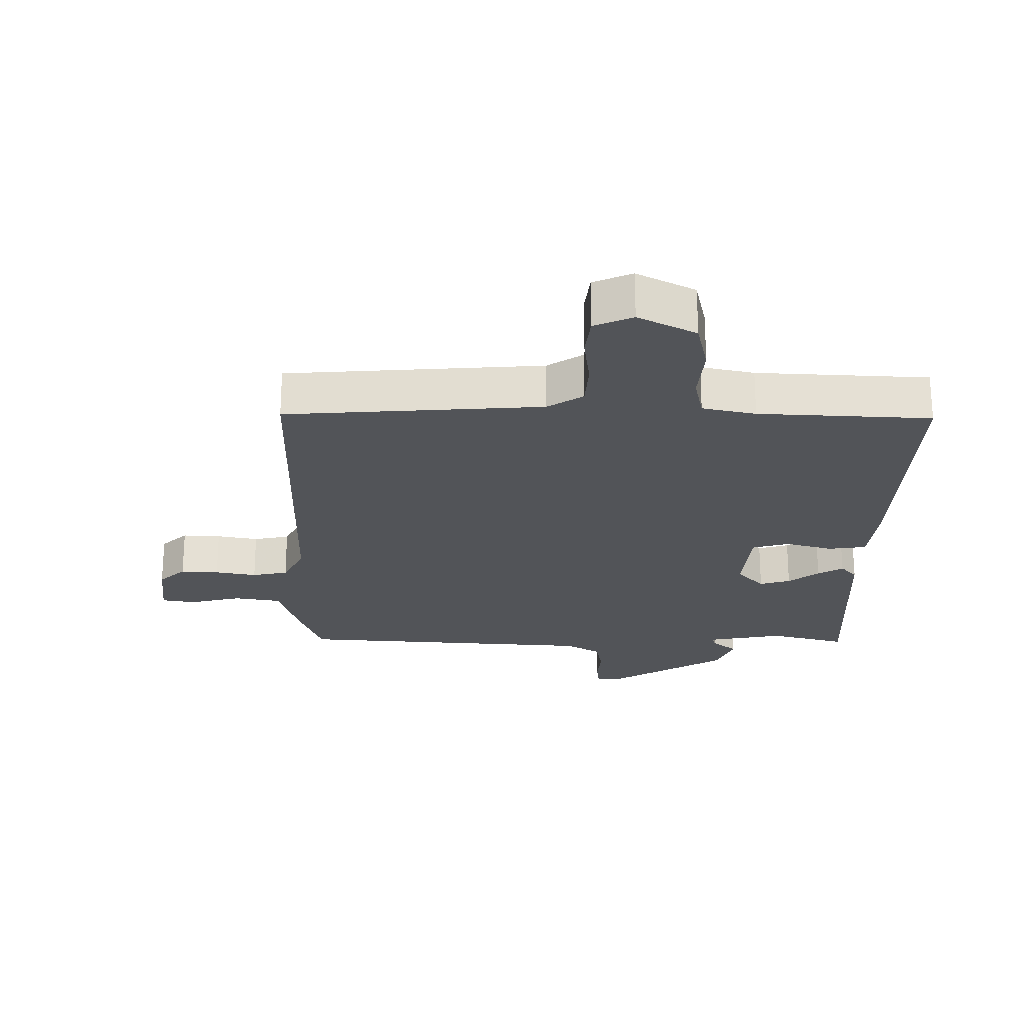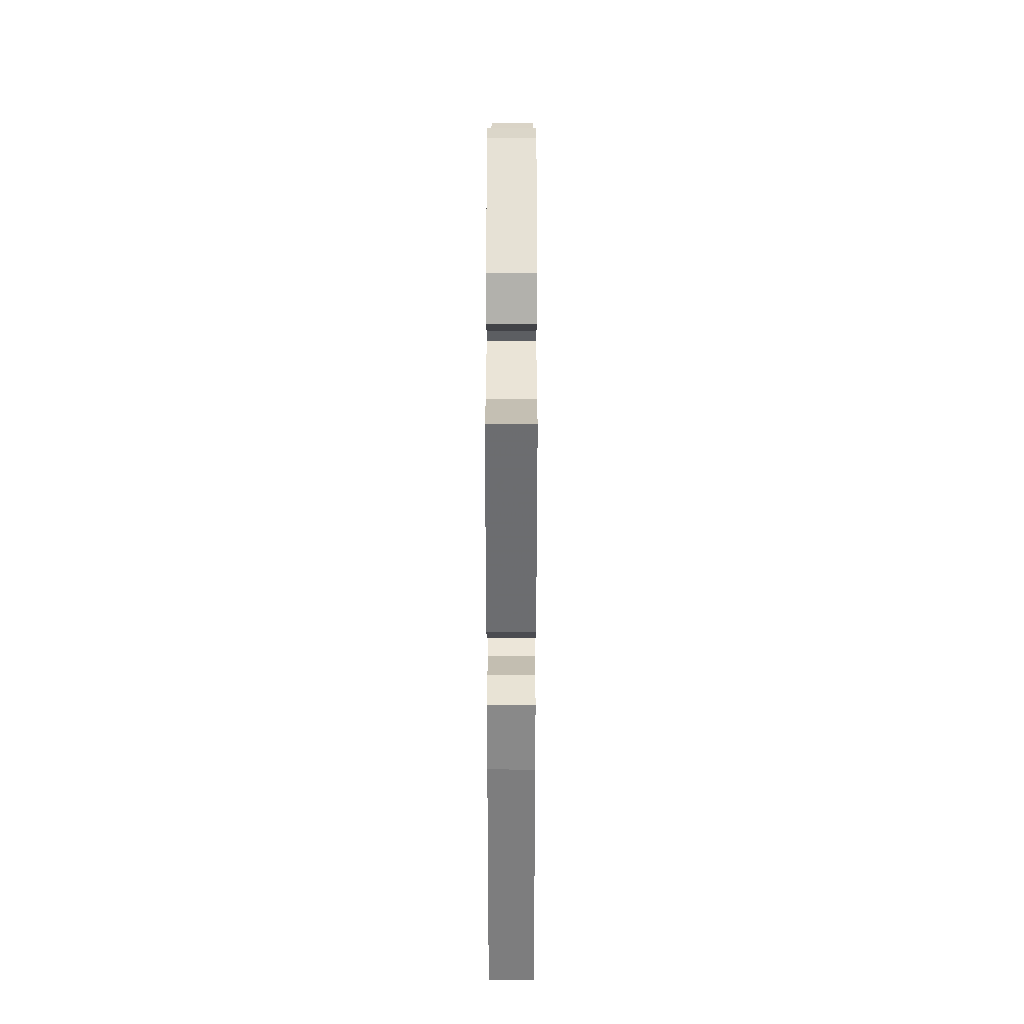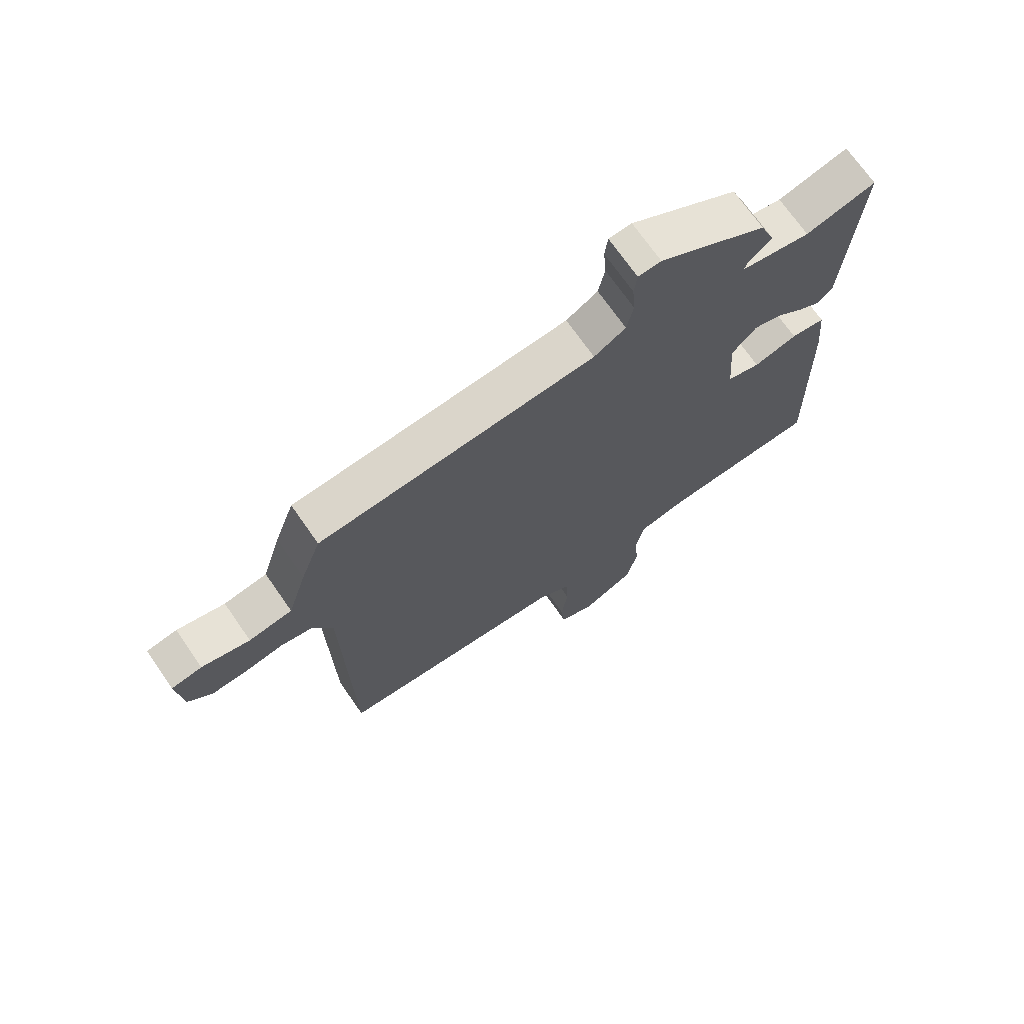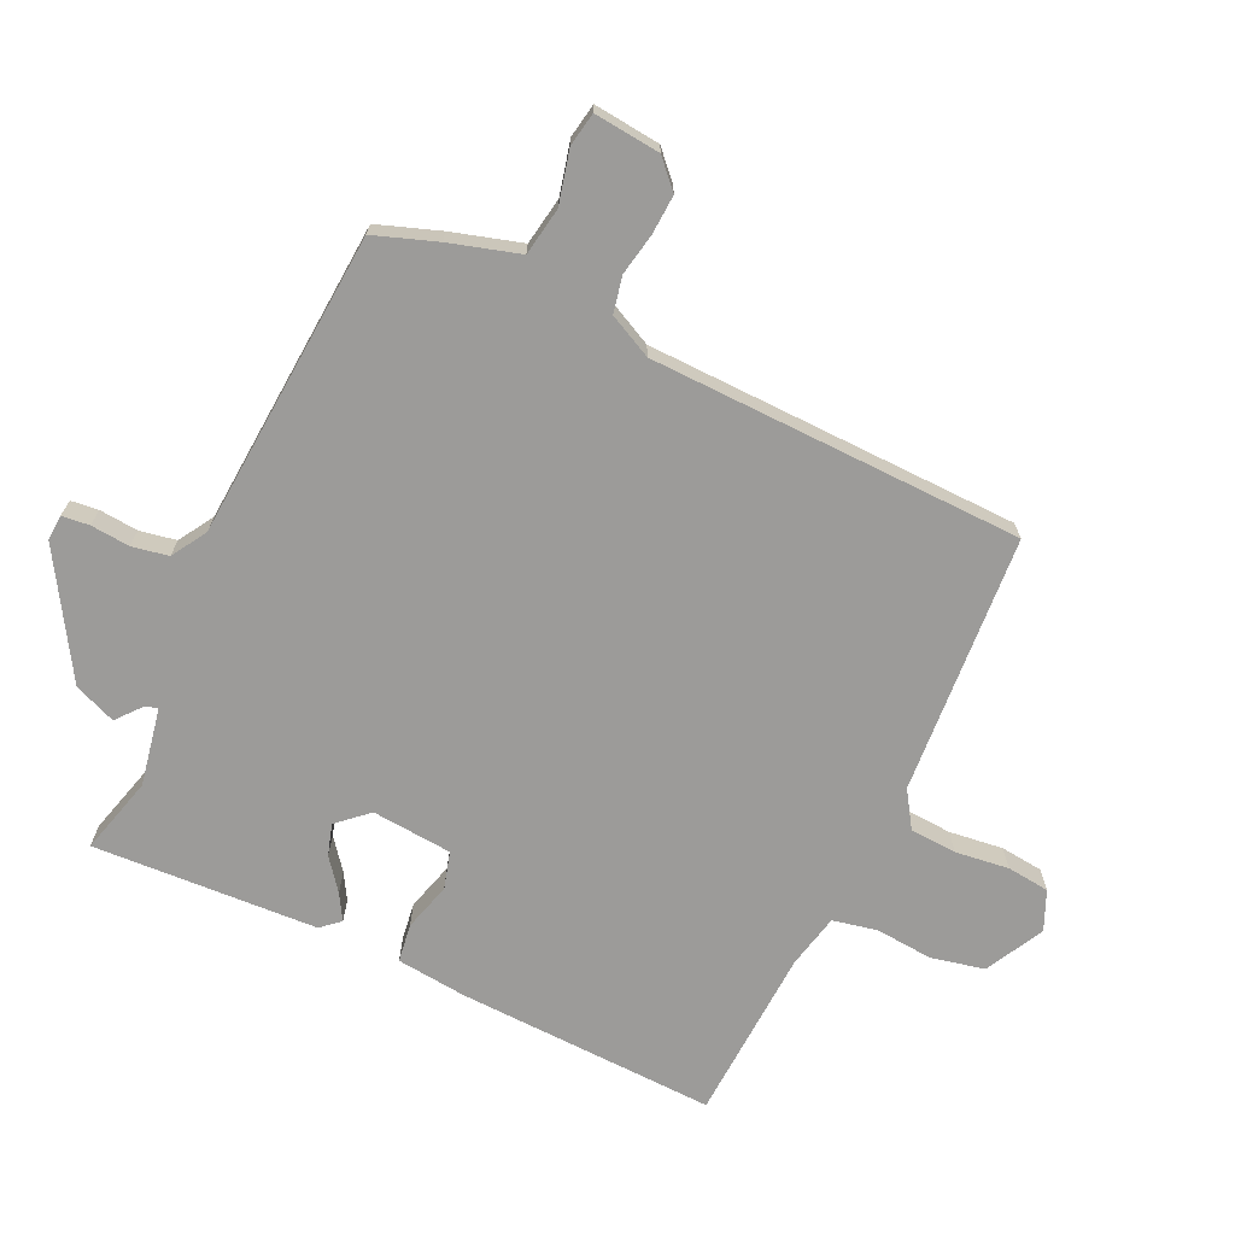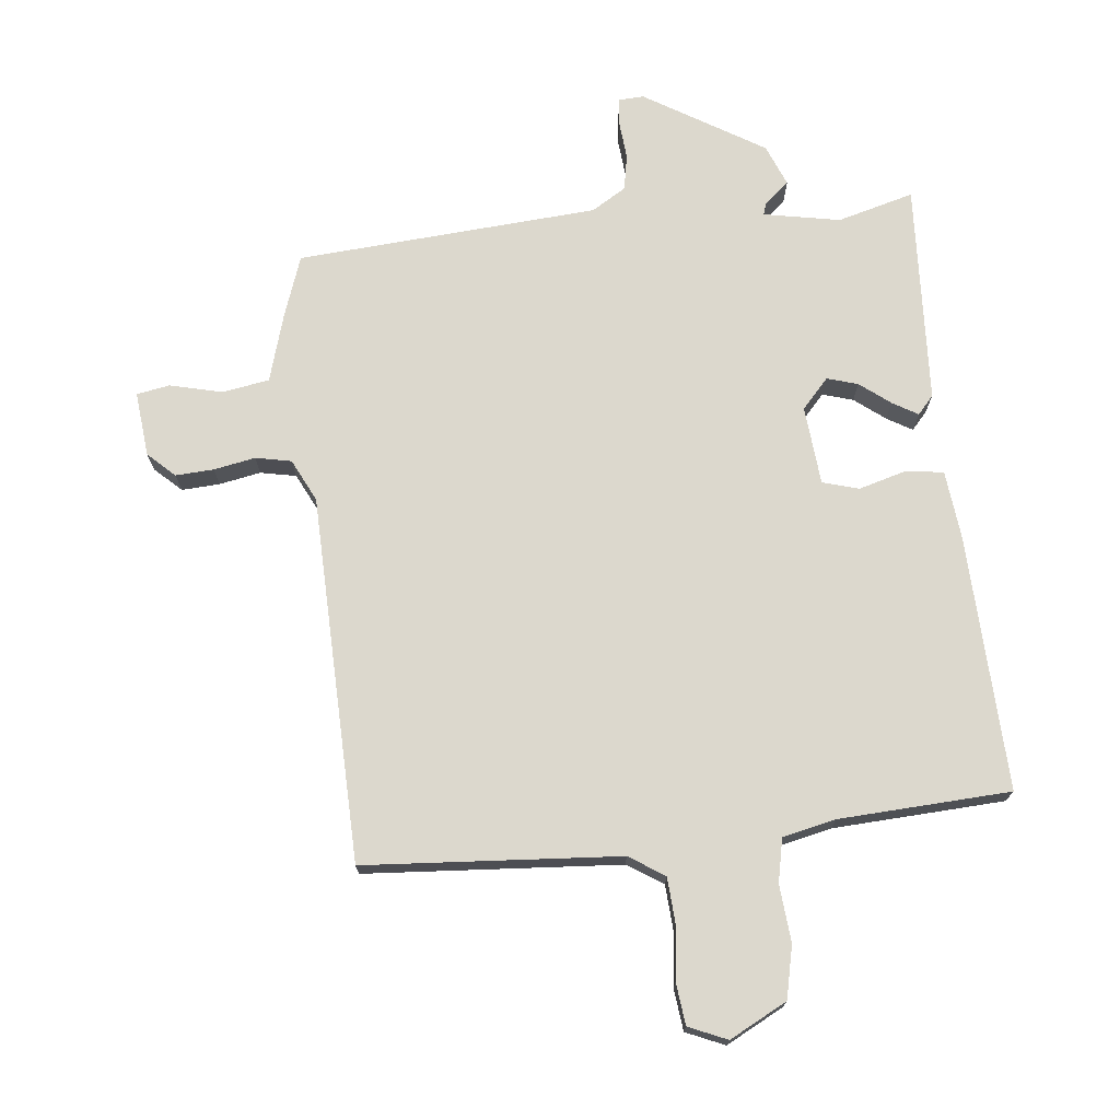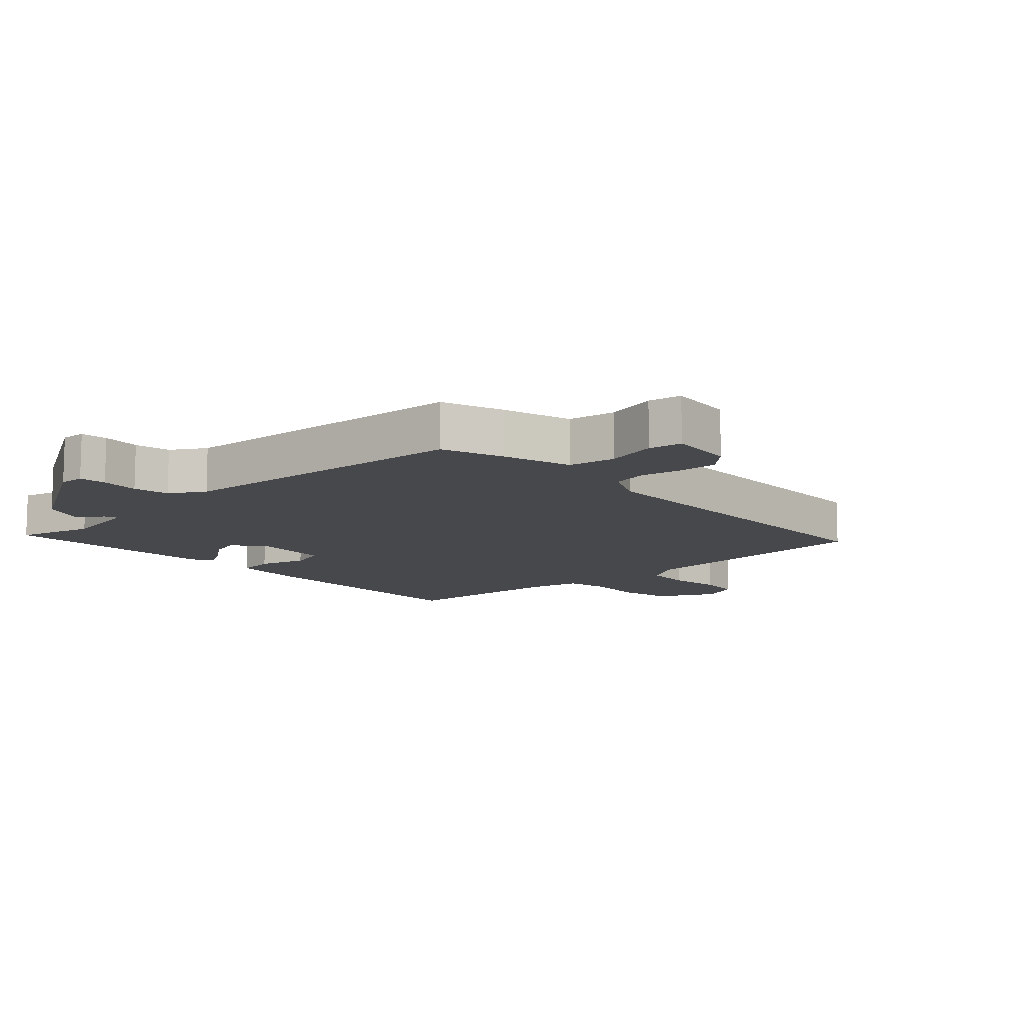
<metadata>
{"format":"obj","ext":"obj","renderer":"f3d","projection":"perspective","resolution":1024,"background":"white","views":[{"elev":-23.3,"azim":179.2,"up":"+Y"},{"elev":32.6,"azim":-89.9,"up":"+Z"},{"elev":71.1,"azim":145.2,"up":"+Z"},{"elev":-69.9,"azim":64.5,"up":"+Y"},{"elev":72.5,"azim":173.5,"up":"+Y"},{"elev":-11.1,"azim":42.5,"up":"+Y"}]}
</metadata>
<code>
v -0.5 0.07 0.5
v -0.378 0.07 0.468
v -0.256 0.07 0.492
v -0.263 0.07 0.512
v -0.302 0.07 0.544
v -0.276 0.07 0.61
v -0.087 0.07 0.727
v -0.047 0.07 0.725
v -0.042 0.07 0.682
v -0.047 0.07 0.621
v -0.036 0.07 0.564
v 0.019 0.07 0.531
v 0.5 0.07 0.5
v 0.535 0.07 0.403
v 0.568 0.07 0.294
v 0.643 0.07 0.282
v 0.726 0.07 0.303
v 0.779 0.07 0.294
v 0.769 0.07 0.19
v 0.727 0.07 0.15
v 0.666 0.07 0.153
v 0.6 0.07 0.165
v 0.543 0.07 0.153
v 0.51 0.07 0.085
v 0.5 0.07 -0.5
v 0.094 0.07 -0.532
v 0.038 0.07 -0.569
v 0.034 0.07 -0.642
v 0.045 0.07 -0.726
v 0.038 0.07 -0.793
v -0.023 0.07 -0.82
v -0.115 0.07 -0.773
v -0.134 0.07 -0.69
v -0.127 0.07 -0.599
v -0.142 0.07 -0.53
v -0.227 0.07 -0.512
v -0.5 0.07 -0.5
v -0.488 0.07 -0.092
v -0.477 0.07 0.018
v -0.417 0.07 0.027
v -0.341 0.07 0.006
v -0.283 0.07 0.023
v -0.273 0.07 0.149
v -0.316 0.07 0.196
v -0.365 0.07 0.181
v -0.413 0.07 0.143
v -0.453 0.07 0.119
v -0.479 0.07 0.148
v -0.5 0 0.5
v -0.378 0 0.468
v -0.256 0 0.492
v -0.263 0 0.512
v -0.302 0 0.544
v -0.276 0 0.61
v -0.087 0 0.727
v -0.047 0 0.725
v -0.042 0 0.682
v -0.047 0 0.621
v -0.036 0 0.564
v 0.019 0 0.531
v 0.5 0 0.5
v 0.535 0 0.403
v 0.568 0 0.294
v 0.643 0 0.282
v 0.726 0 0.303
v 0.779 0 0.294
v 0.769 0 0.19
v 0.727 0 0.15
v 0.666 0 0.153
v 0.6 0 0.165
v 0.543 0 0.153
v 0.51 0 0.085
v 0.5 0 -0.5
v 0.094 0 -0.532
v 0.038 0 -0.569
v 0.034 0 -0.642
v 0.045 0 -0.726
v 0.038 0 -0.793
v -0.023 0 -0.82
v -0.115 0 -0.773
v -0.134 0 -0.69
v -0.127 0 -0.599
v -0.142 0 -0.53
v -0.227 0 -0.512
v -0.5 0 -0.5
v -0.488 0 -0.092
v -0.477 0 0.018
v -0.417 0 0.027
v -0.341 0 0.006
v -0.283 0 0.023
v -0.273 0 0.149
v -0.316 0 0.196
v -0.365 0 0.181
v -0.413 0 0.143
v -0.453 0 0.119
v -0.479 0 0.148
f 48 1 2
f 47 48 2
f 46 47 2
f 45 46 2
f 44 45 2 3
f 43 44 3
f 39 40 41
f 38 39 41
f 37 38 41
f 36 37 41
f 35 36 41 42
f 32 33 34
f 31 32 34
f 30 31 34
f 29 30 34
f 28 29 34
f 27 28 34 35
f 35 42 43
f 27 35 43
f 26 27 43
f 20 21 22
f 19 20 22
f 18 19 22
f 17 18 22
f 16 17 22
f 15 16 22 23
f 15 23 24
f 14 15 24
f 13 14 24
f 12 13 24
f 8 9 10
f 7 8 10
f 6 7 10
f 5 6 10
f 4 5 10
f 3 4 10 11
f 25 26 43
f 24 25 43
f 12 24 43
f 11 12 43
f 3 11 43
f 50 49 96
f 50 96 95
f 50 95 94
f 50 94 93
f 51 50 93 92
f 51 92 91
f 89 88 87
f 89 87 86
f 89 86 85
f 89 85 84
f 90 89 84 83
f 82 81 80
f 82 80 79
f 82 79 78
f 82 78 77
f 82 77 76
f 83 82 76 75
f 91 90 83
f 91 83 75
f 91 75 74
f 70 69 68
f 70 68 67
f 70 67 66
f 70 66 65
f 70 65 64
f 71 70 64 63
f 72 71 63
f 72 63 62
f 72 62 61
f 72 61 60
f 58 57 56
f 58 56 55
f 58 55 54
f 58 54 53
f 58 53 52
f 59 58 52 51
f 91 74 73
f 91 73 72
f 91 72 60
f 91 60 59
f 91 59 51
f 1 49 50 2
f 2 50 51 3
f 3 51 52 4
f 4 52 53 5
f 5 53 54 6
f 6 54 55 7
f 7 55 56 8
f 8 56 57 9
f 9 57 58 10
f 10 58 59 11
f 11 59 60 12
f 12 60 61 13
f 13 61 62 14
f 14 62 63 15
f 15 63 64 16
f 16 64 65 17
f 17 65 66 18
f 18 66 67 19
f 19 67 68 20
f 20 68 69 21
f 21 69 70 22
f 22 70 71 23
f 23 71 72 24
f 24 72 73 25
f 25 73 74 26
f 26 74 75 27
f 27 75 76 28
f 28 76 77 29
f 29 77 78 30
f 30 78 79 31
f 31 79 80 32
f 32 80 81 33
f 33 81 82 34
f 34 82 83 35
f 35 83 84 36
f 36 84 85 37
f 37 85 86 38
f 38 86 87 39
f 39 87 88 40
f 40 88 89 41
f 41 89 90 42
f 42 90 91 43
f 43 91 92 44
f 44 92 93 45
f 45 93 94 46
f 46 94 95 47
f 47 95 96 48
f 48 96 49 1

</code>
